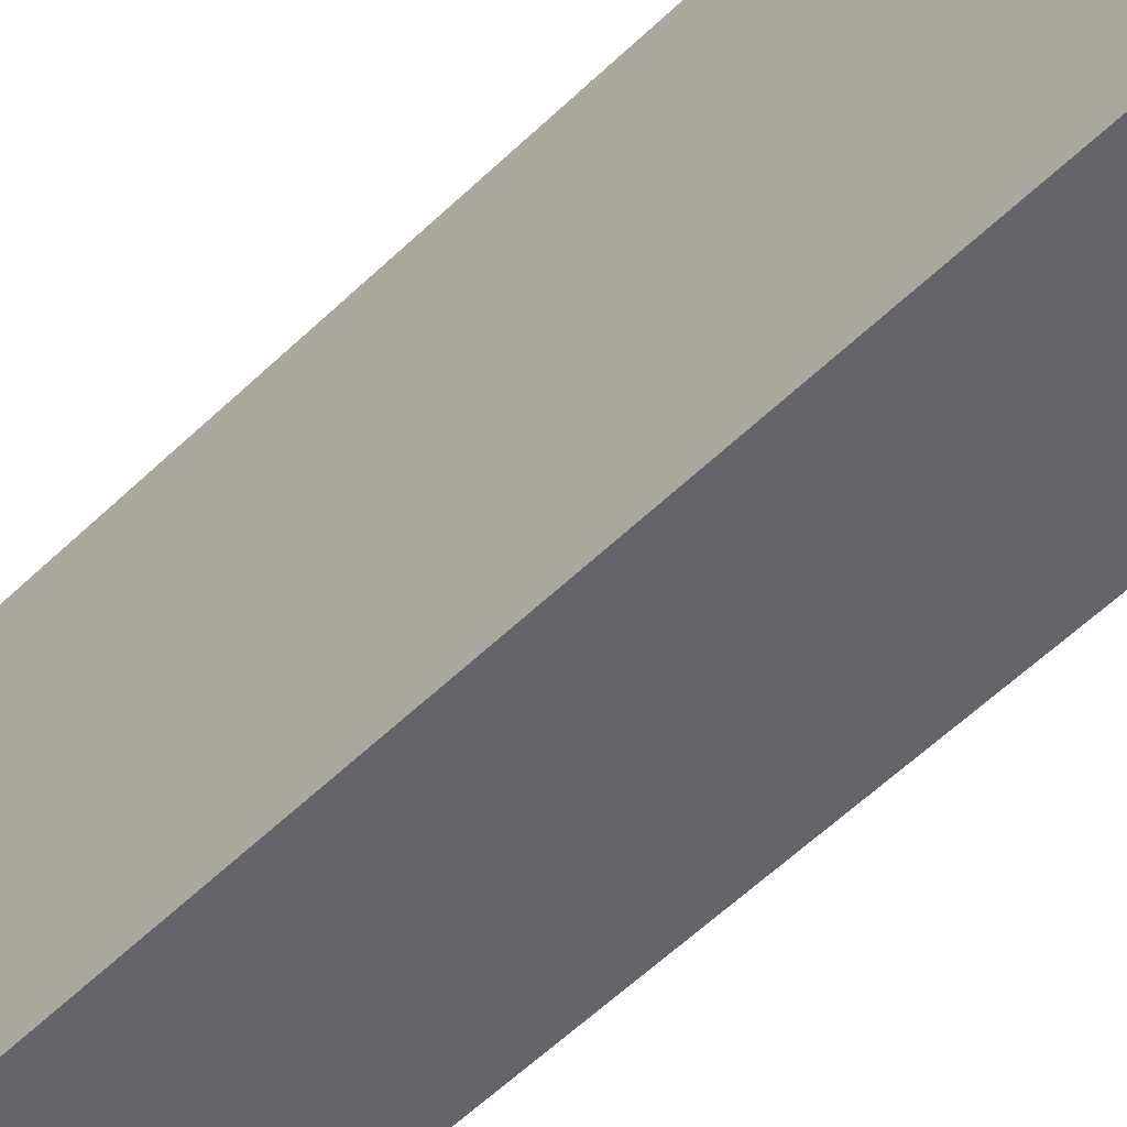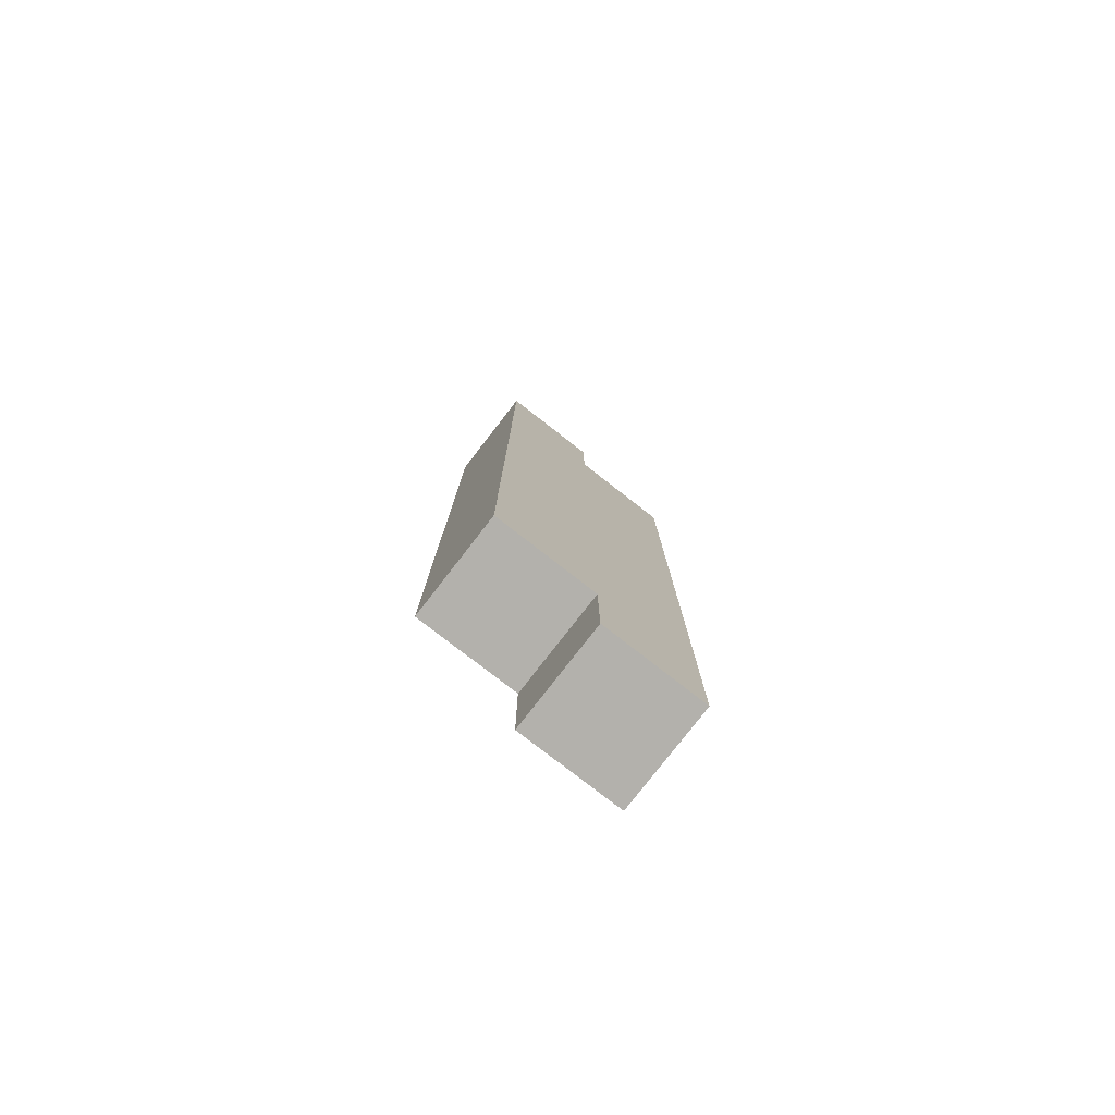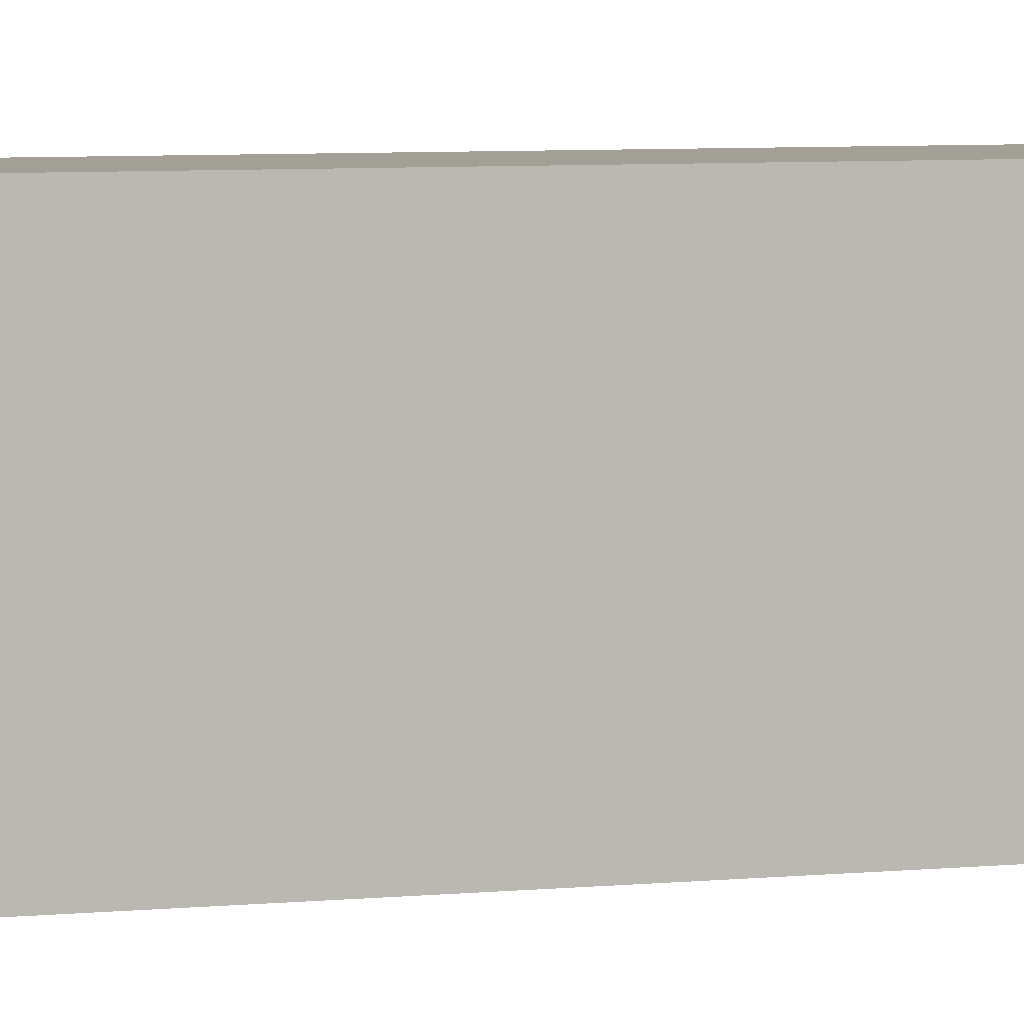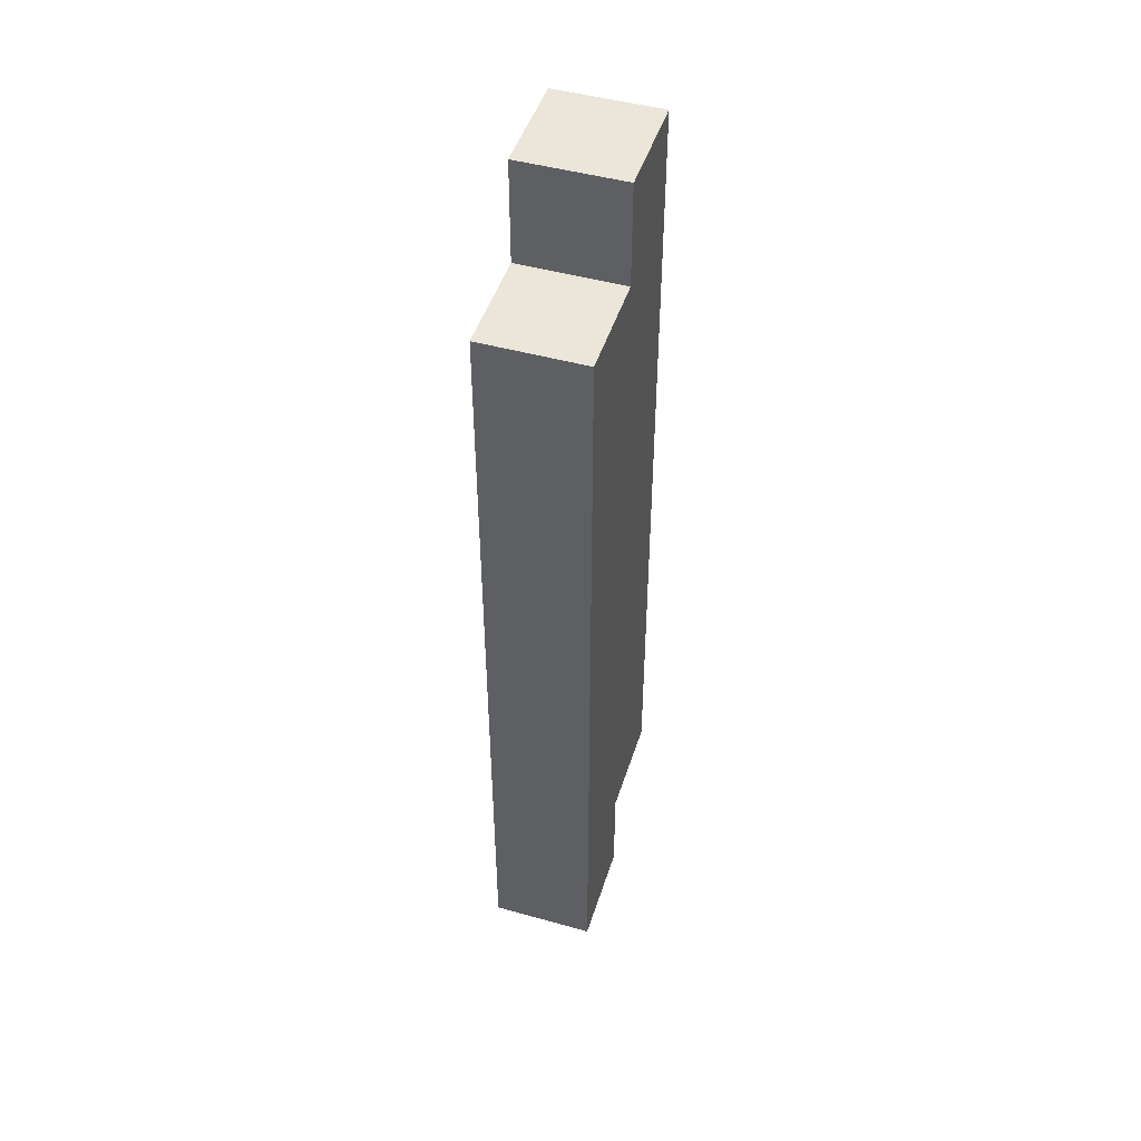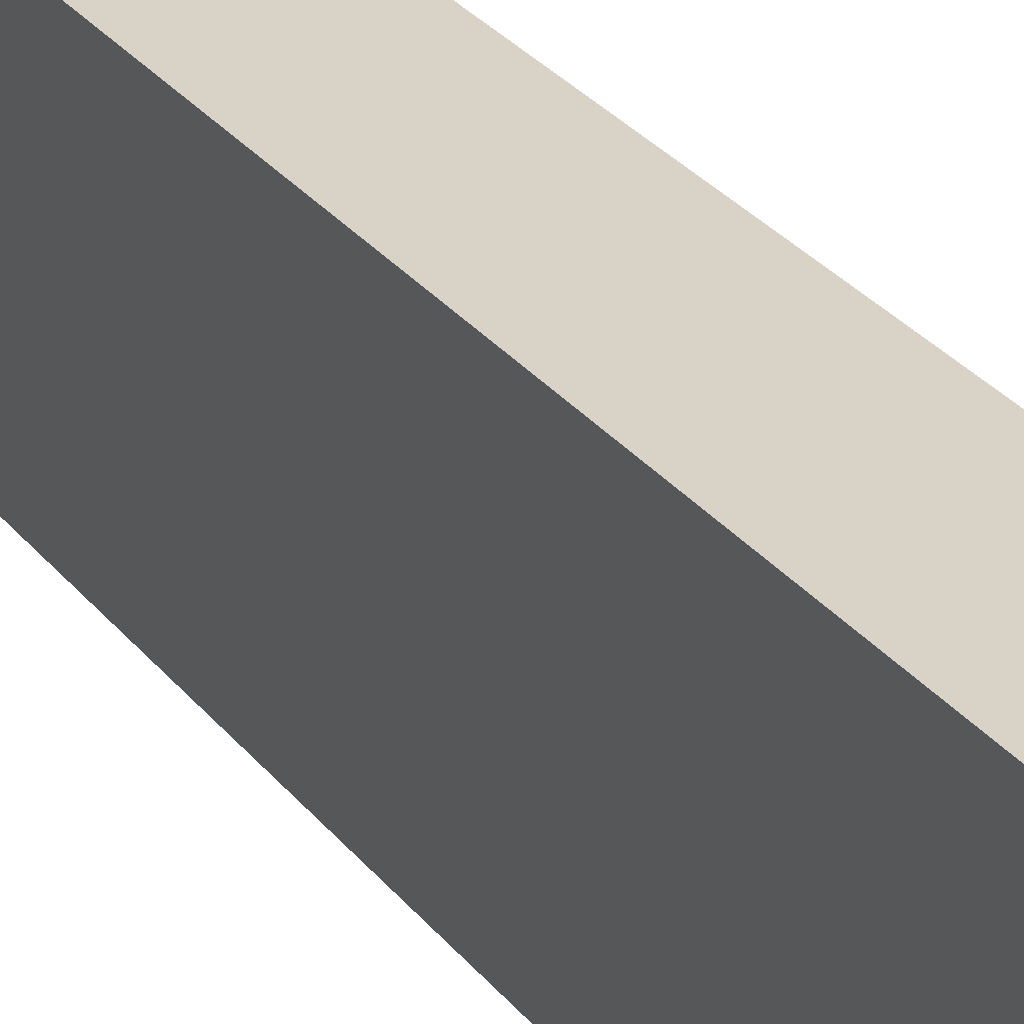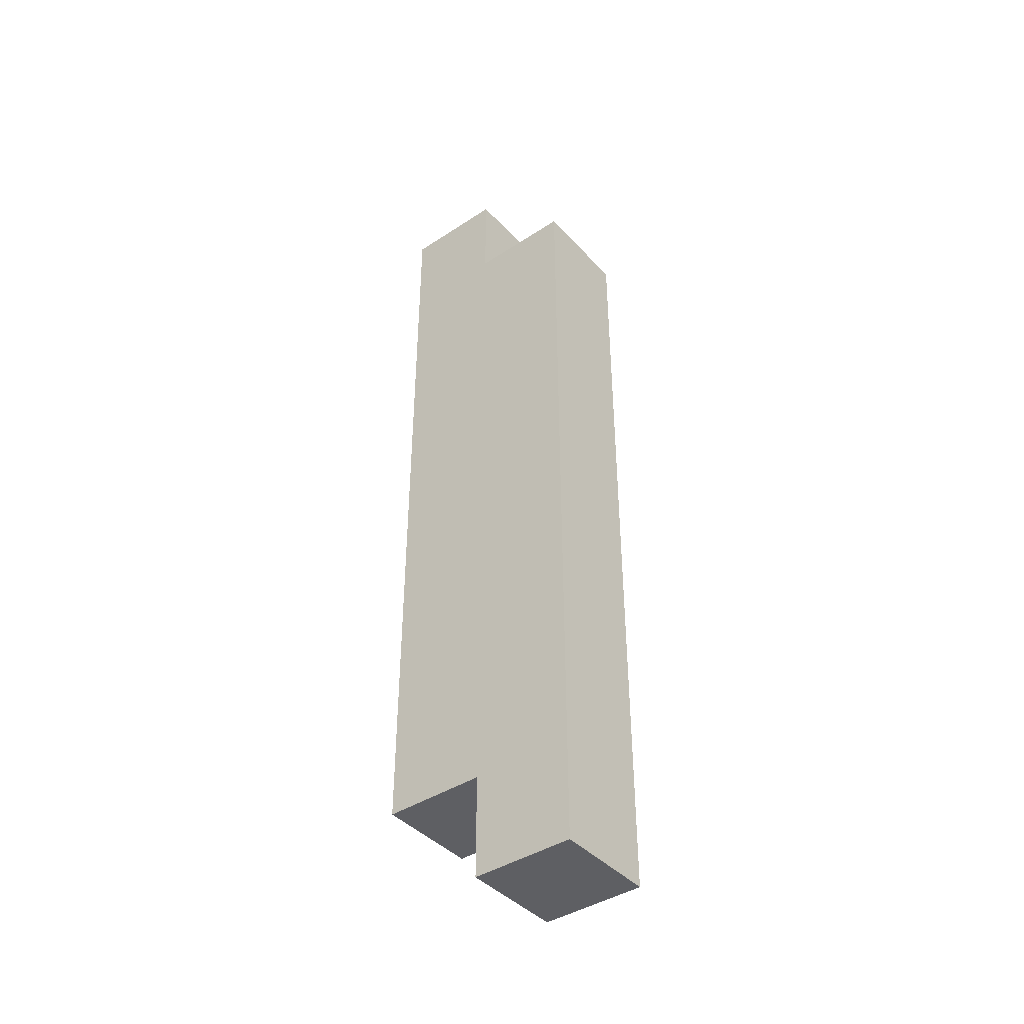
<metadata>
{"format":"obj","ext":"obj","renderer":"f3d","projection":"perspective","resolution":1024,"background":"white","views":[{"elev":-51.4,"azim":-42.9,"up":"+Y"},{"elev":-79.0,"azim":52.2,"up":"+Z"},{"elev":5.5,"azim":71.5,"up":"+Y"},{"elev":47.6,"azim":-162.6,"up":"+Z"},{"elev":28.1,"azim":150.5,"up":"+Y"},{"elev":-41.7,"azim":128.3,"up":"+Z"}]}
</metadata>
<code>
o CamoJet_Fin2_L
v 0.9 0.6 -1.4
v 0.9 0.6 -1.9
v 0.9 0.6 -2.2
v 0.9 0.7 -1.4
v 0.9 0.7 -1.5
v 0.9 0.7 -1.9
v 0.9 0.7 -2.2
v 0.9 0.7 -2.3
v 0.9 0.8 -1.5
v 0.9 0.8 -2.3
v 1 0.6 -1.4
v 1 0.6 -1.9
v 1 0.6 -2.2
v 1 0.7 -1.4
v 1 0.7 -1.5
v 1 0.7 -1.9
v 1 0.7 -2.2
v 1 0.7 -2.3
v 1 0.8 -1.5
v 1 0.8 -2.3
v 0.9 0.6 -1.4
v 0.9 0.7 -1.4
v 1 0.6 -1.4
v 1 0.7 -1.4
v 0.9 0.7 -1.5
v 0.9 0.8 -1.5
v 1 0.7 -1.5
v 1 0.8 -1.5
v 0.9 0.6 -2.2
v 0.9 0.7 -2.2
v 1 0.6 -2.2
v 1 0.7 -2.2
v 0.9 0.7 -2.3
v 0.9 0.8 -2.3
v 1 0.7 -2.3
v 1 0.8 -2.3
v 0.9 0.6 -1.4
v 1 0.6 -1.4
v 0.9 0.6 -1.9
v 1 0.6 -1.9
v 0.9 0.6 -2.2
v 1 0.6 -2.2
v 0.9 0.7 -2.2
v 1 0.7 -2.2
v 0.9 0.7 -2.3
v 1 0.7 -2.3
v 0.9 0.7 -1.4
v 1 0.7 -1.4
v 0.9 0.7 -1.5
v 1 0.7 -1.5
v 0.9 0.8 -1.5
v 1 0.8 -1.5
v 0.9 0.8 -2.3
v 1 0.8 -2.3
f 4 2 1
f 5 2 4
f 6 3 2
f 6 2 5
f 7 3 6
f 9 8 7
f 9 7 6
f 9 6 5
f 10 8 9
f 11 12 14
f 14 12 15
f 12 13 16
f 15 12 16
f 16 13 17
f 17 18 19
f 16 17 19
f 15 16 19
f 19 18 20
f 23 22 21
f 24 22 23
f 27 26 25
f 28 26 27
f 29 30 31
f 31 30 32
f 33 34 35
f 35 34 36
f 39 38 37
f 40 38 39
f 41 40 39
f 42 40 41
f 45 44 43
f 46 44 45
f 47 48 49
f 49 48 50
f 51 52 53
f 53 52 54

</code>
